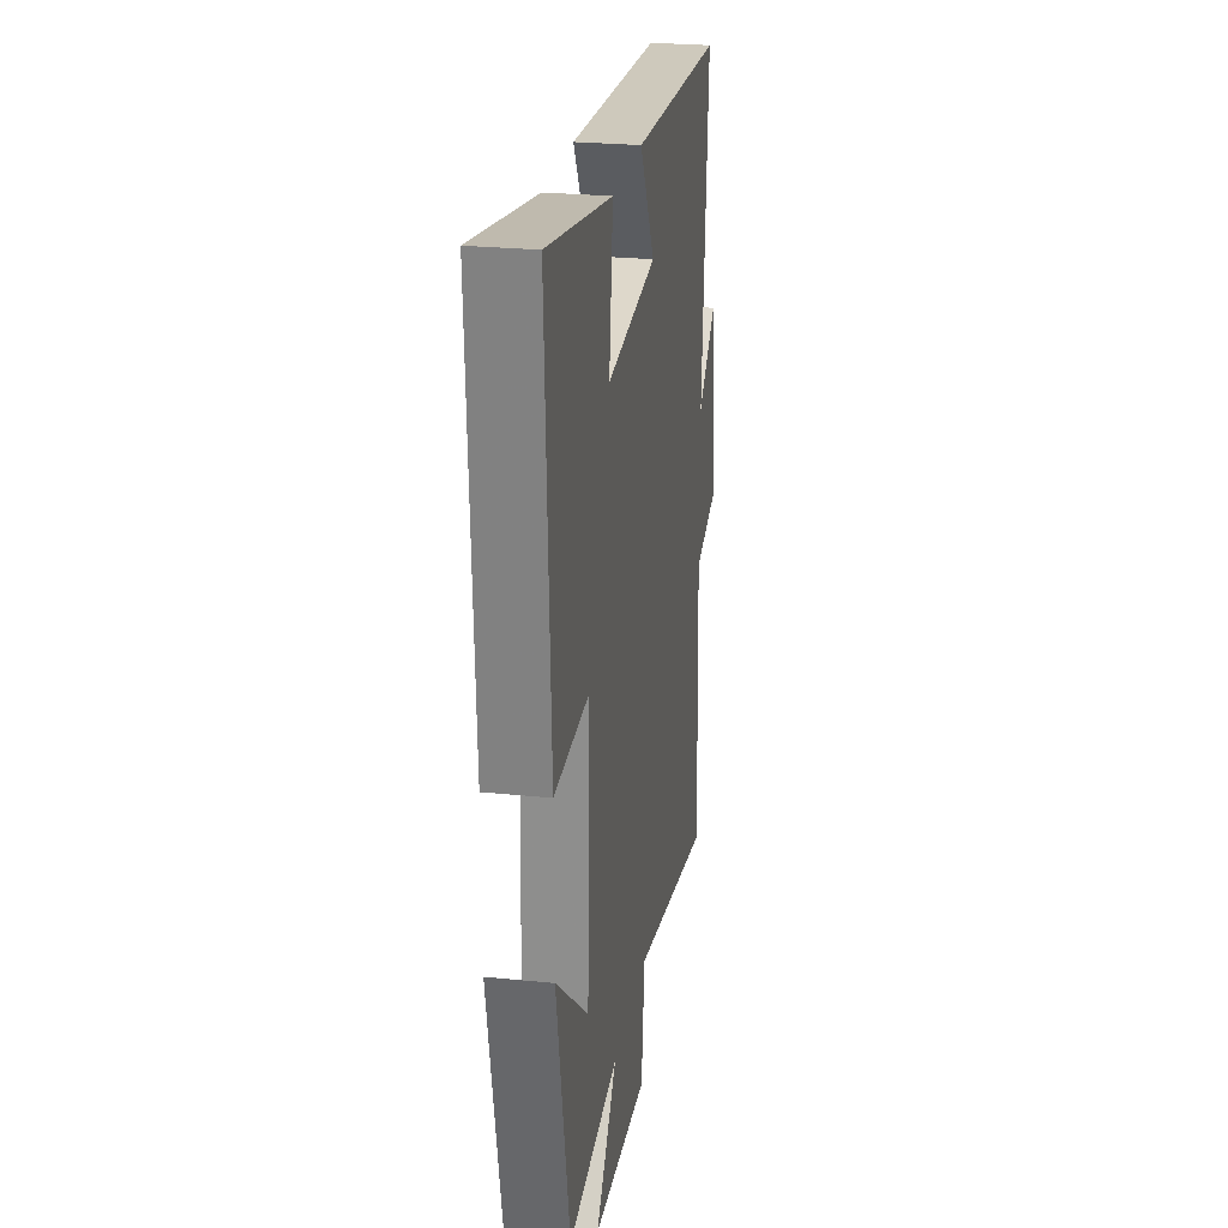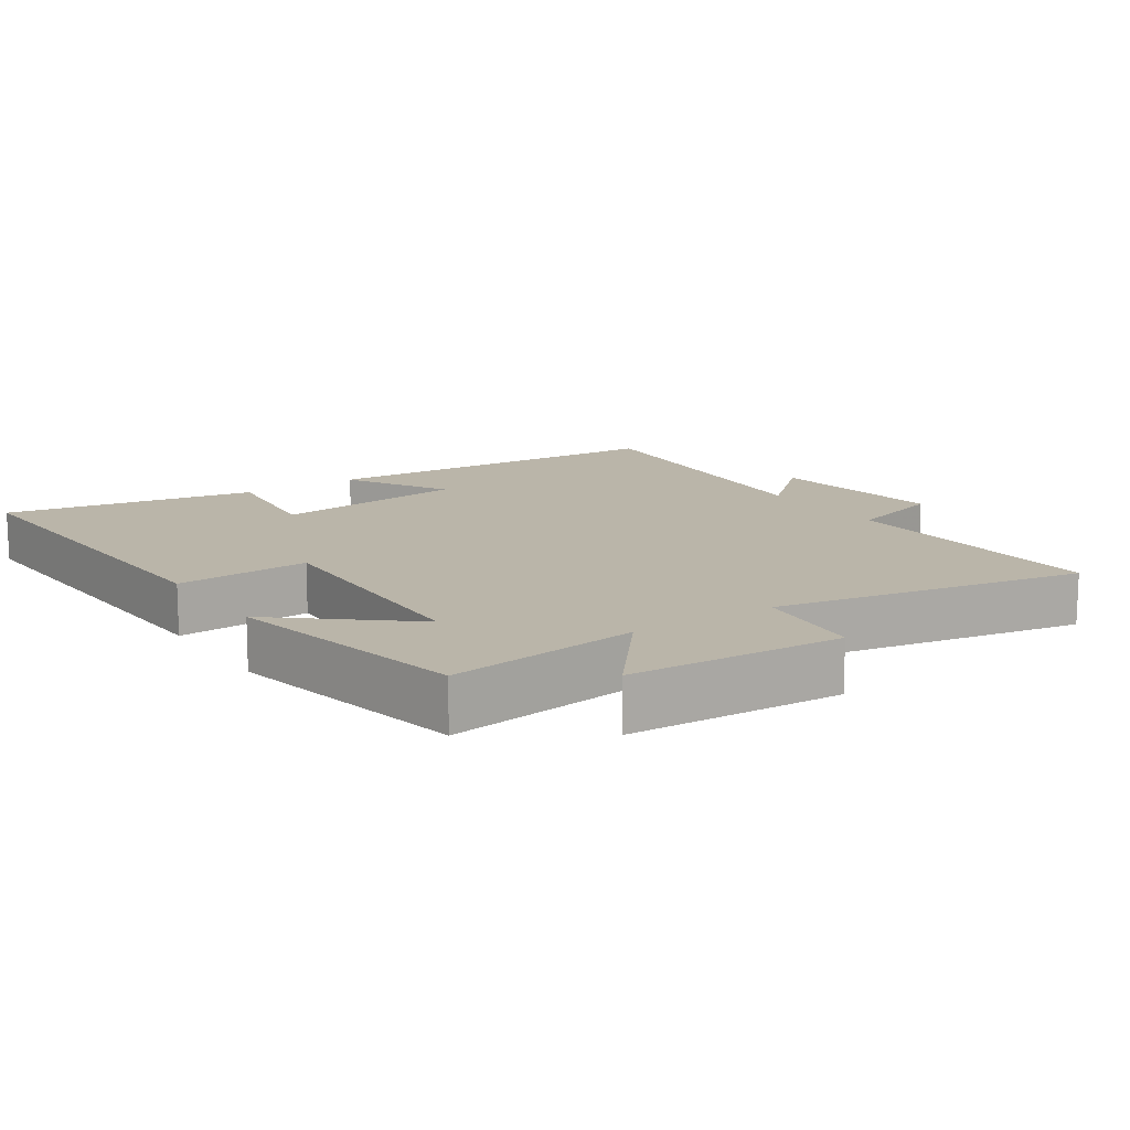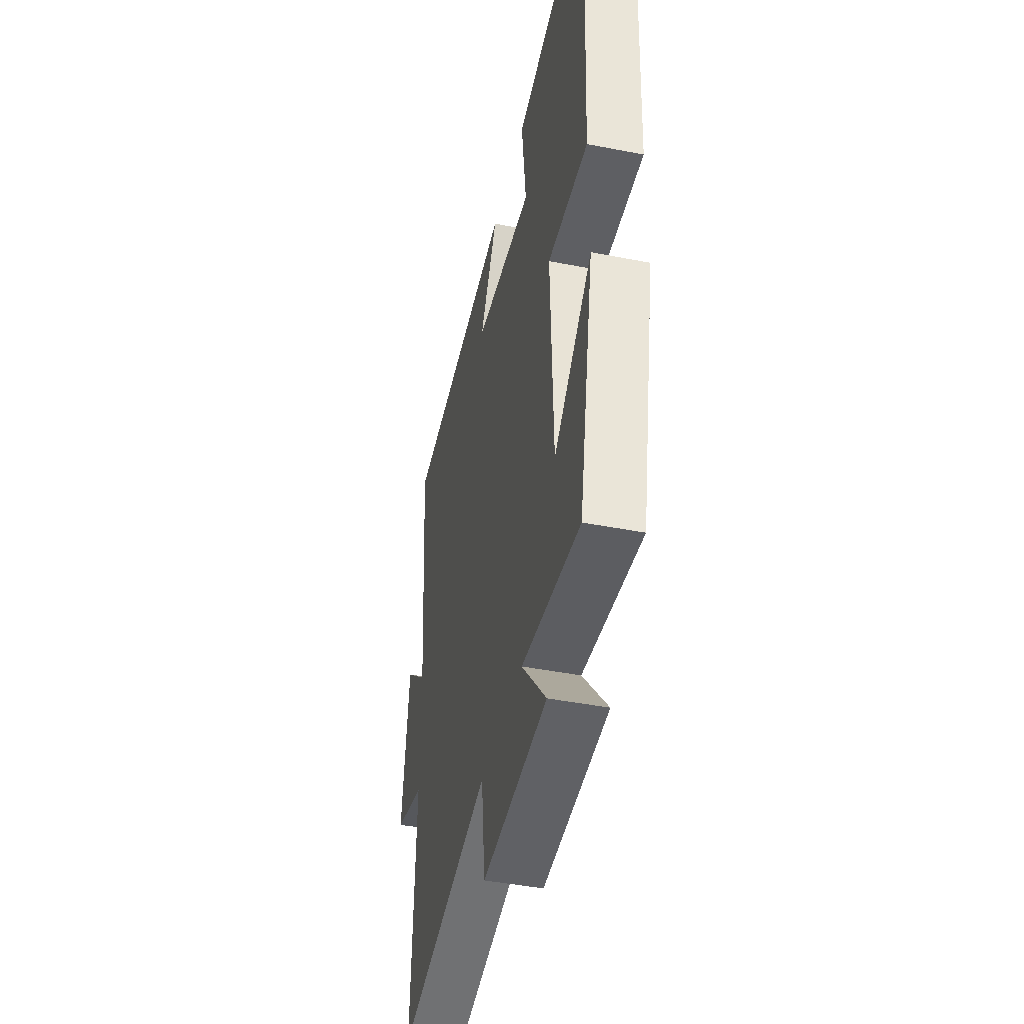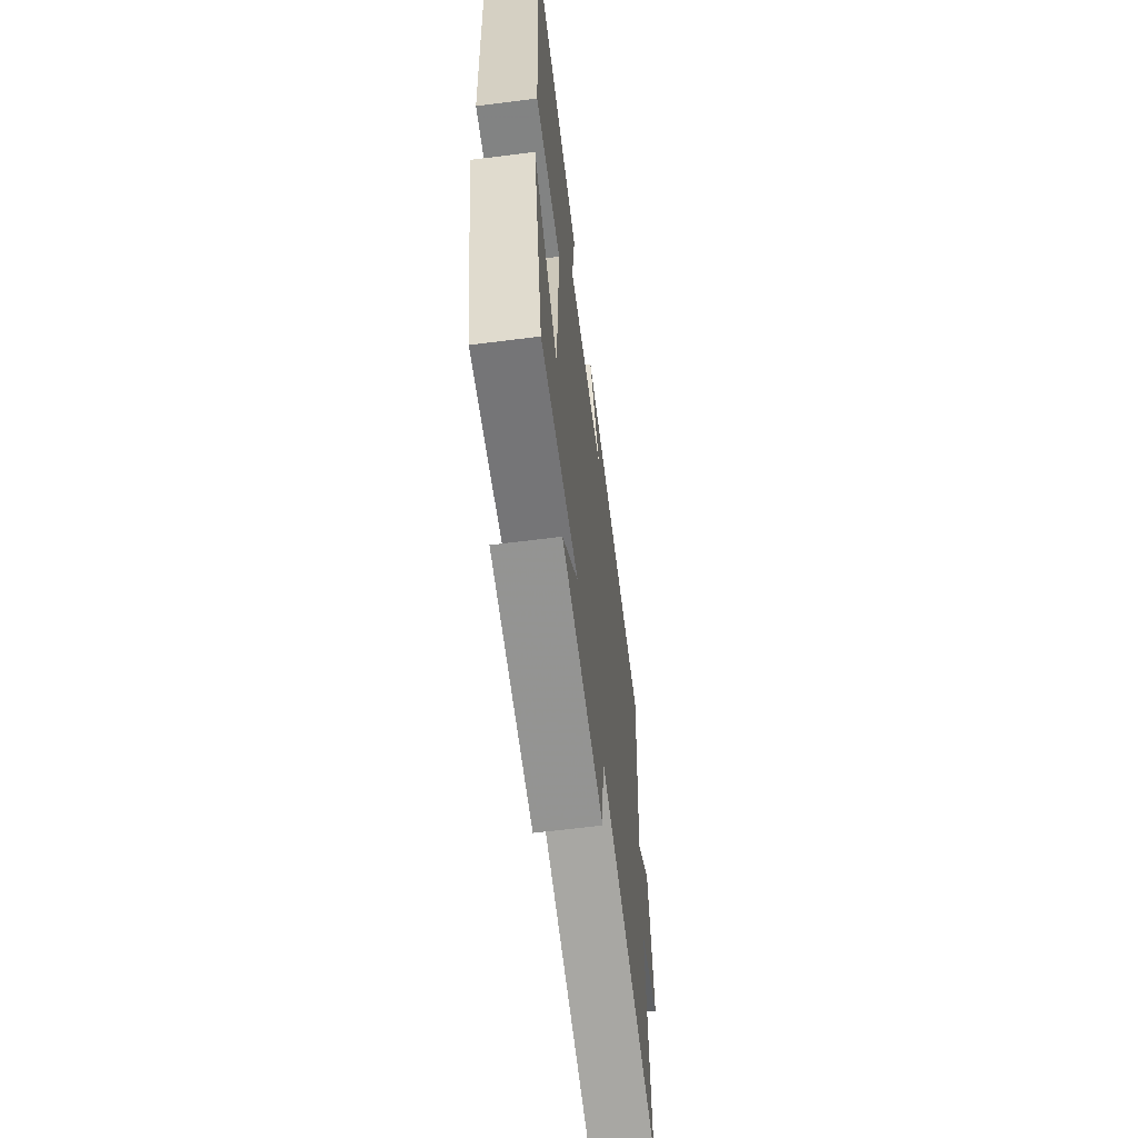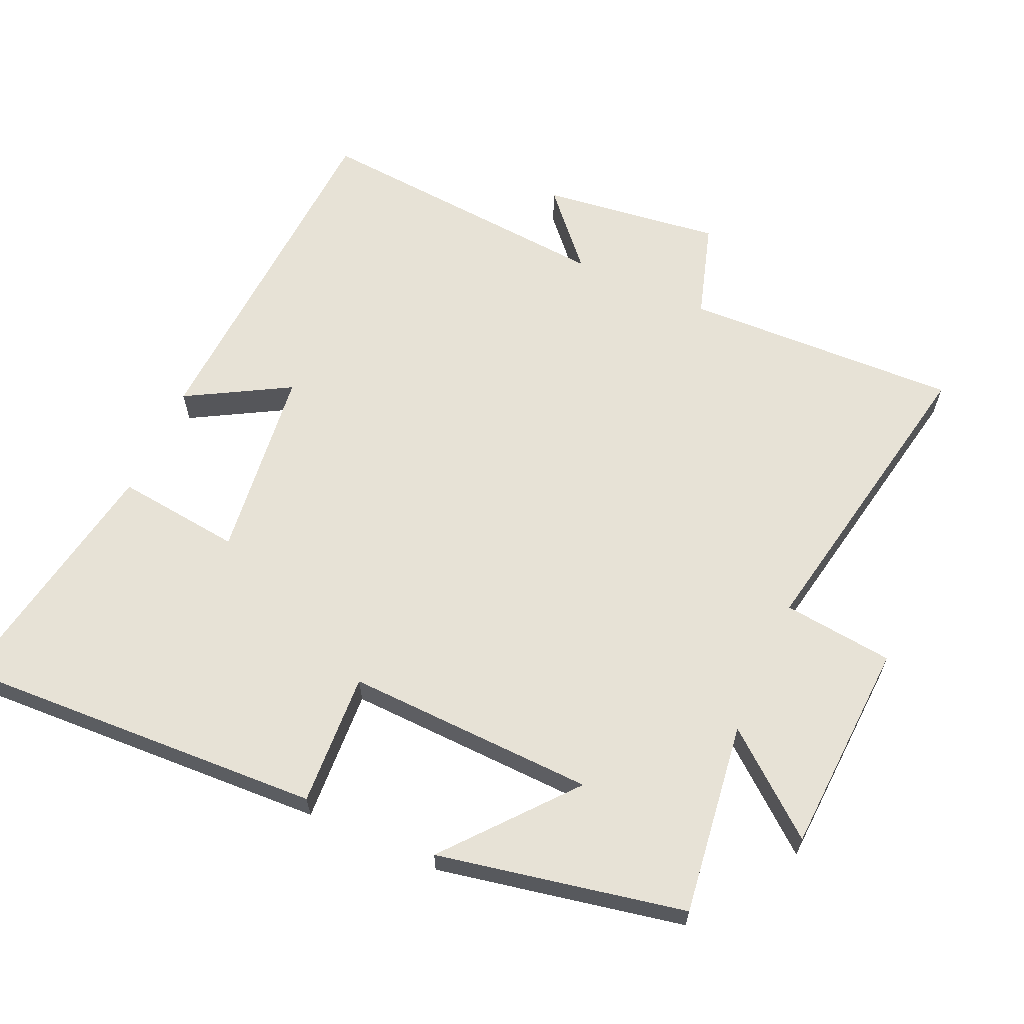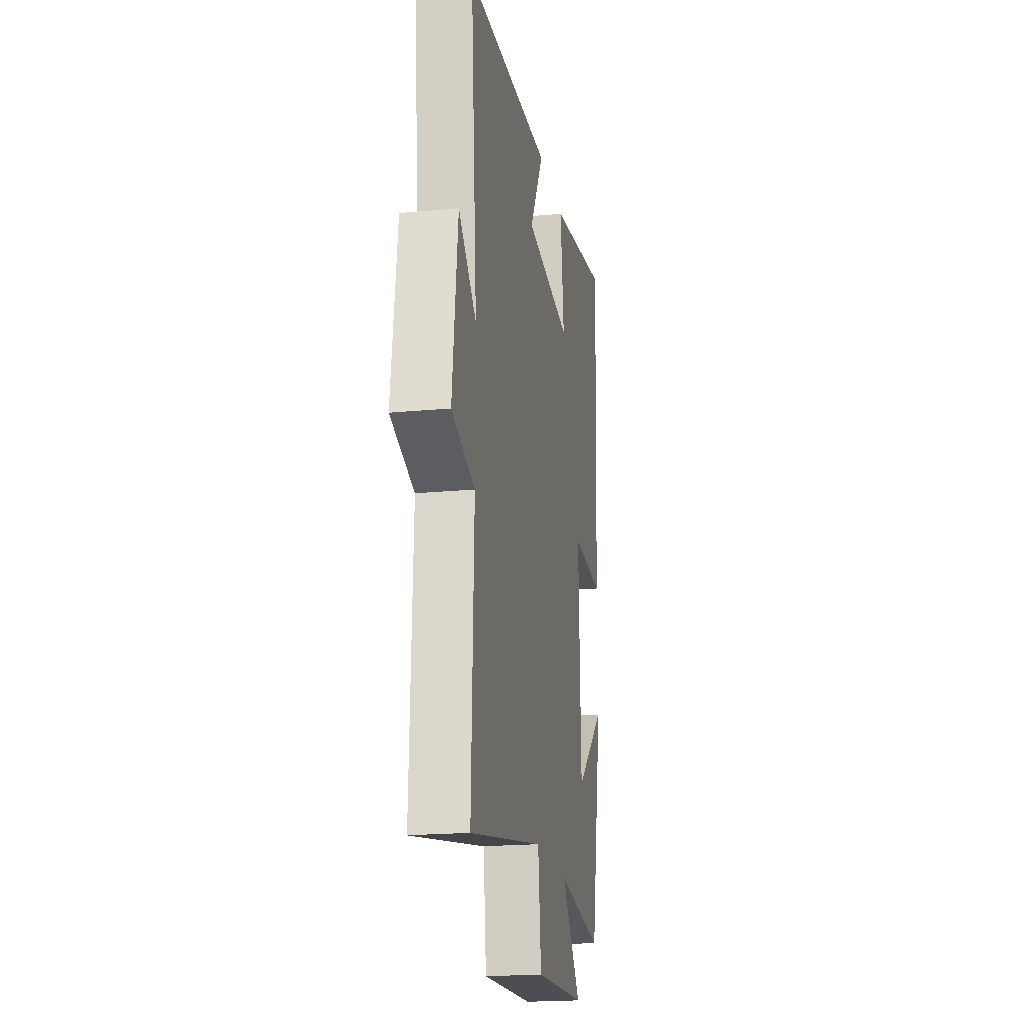
<metadata>
{"format":"obj","ext":"obj","renderer":"f3d","projection":"perspective","resolution":1024,"background":"white","views":[{"elev":25.2,"azim":99.4,"up":"+Z"},{"elev":13.5,"azim":146.2,"up":"+Y"},{"elev":-44.6,"azim":77.2,"up":"+Z"},{"elev":-64.1,"azim":97.3,"up":"+Z"},{"elev":63.2,"azim":114.2,"up":"+Y"},{"elev":-20.1,"azim":-80.0,"up":"+Z"}]}
</metadata>
<code>
v 0.428 0.07 -0.538
v 0.147 0.07 -0.5
v 0.265 0.07 -0.645
v -0.047 0.07 -0.661
v -0.065 0.07 -0.5
v -0.515 0.07 -0.585
v -0.5 0.07 -0.183
v -0.64 0.07 -0.14
v -0.606 0.07 0.122
v -0.5 0.07 0.027
v -0.536 0.07 0.472
v -0.015 0.07 0.5
v -0.1 0.07 0.351
v 0.182 0.07 0.317
v 0.161 0.07 0.5
v 0.526 0.07 0.564
v 0.5 0.07 0.024
v 0.306 0.07 0.035
v 0.318 0.07 -0.329
v 0.5 0.07 -0.178
v 0.428 0 -0.538
v 0.147 0 -0.5
v 0.265 0 -0.645
v -0.047 0 -0.661
v -0.065 0 -0.5
v -0.515 0 -0.585
v -0.5 0 -0.183
v -0.64 0 -0.14
v -0.606 0 0.122
v -0.5 0 0.027
v -0.536 0 0.472
v -0.015 0 0.5
v -0.1 0 0.351
v 0.182 0 0.317
v 0.161 0 0.5
v 0.526 0 0.564
v 0.5 0 0.024
v 0.306 0 0.035
v 0.318 0 -0.329
v 0.5 0 -0.178
f 19 20 1 2
f 18 19 2
f 15 16 17 18
f 14 15 18
f 13 14 18 2
f 10 11 12 13
f 10 13 2
f 7 8 9 10
f 7 10 2 3
f 5 6 7
f 5 7 3
f 3 4 5
f 22 21 40 39
f 22 39 38
f 38 37 36 35
f 38 35 34
f 22 38 34 33
f 33 32 31 30
f 22 33 30
f 30 29 28 27
f 23 22 30 27
f 27 26 25
f 23 27 25
f 25 24 23
f 1 21 22 2
f 2 22 23 3
f 3 23 24 4
f 4 24 25 5
f 5 25 26 6
f 6 26 27 7
f 7 27 28 8
f 8 28 29 9
f 9 29 30 10
f 10 30 31 11
f 11 31 32 12
f 12 32 33 13
f 13 33 34 14
f 14 34 35 15
f 15 35 36 16
f 16 36 37 17
f 17 37 38 18
f 18 38 39 19
f 19 39 40 20
f 20 40 21 1

</code>
